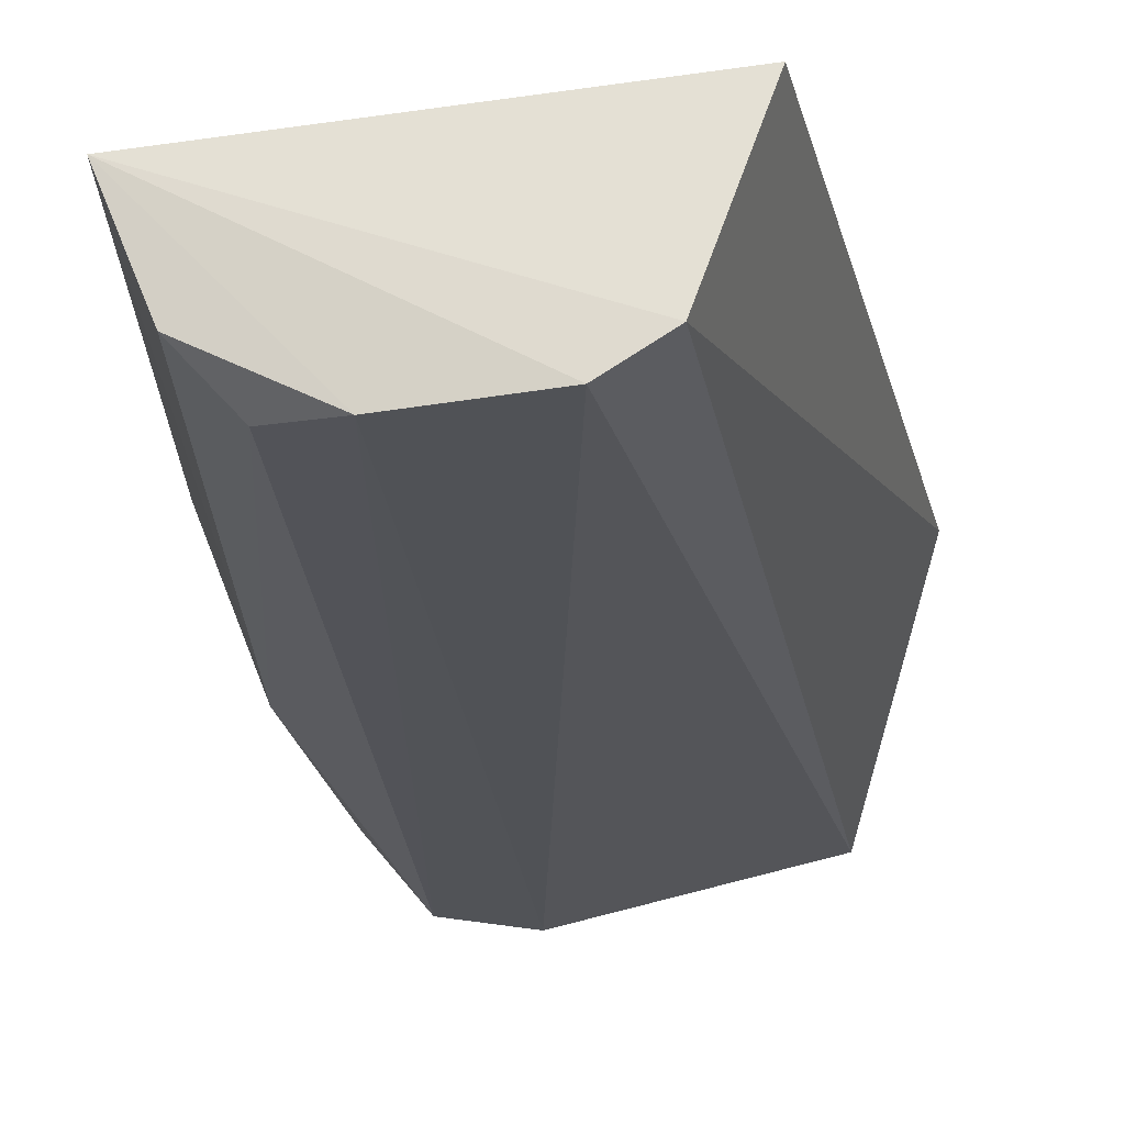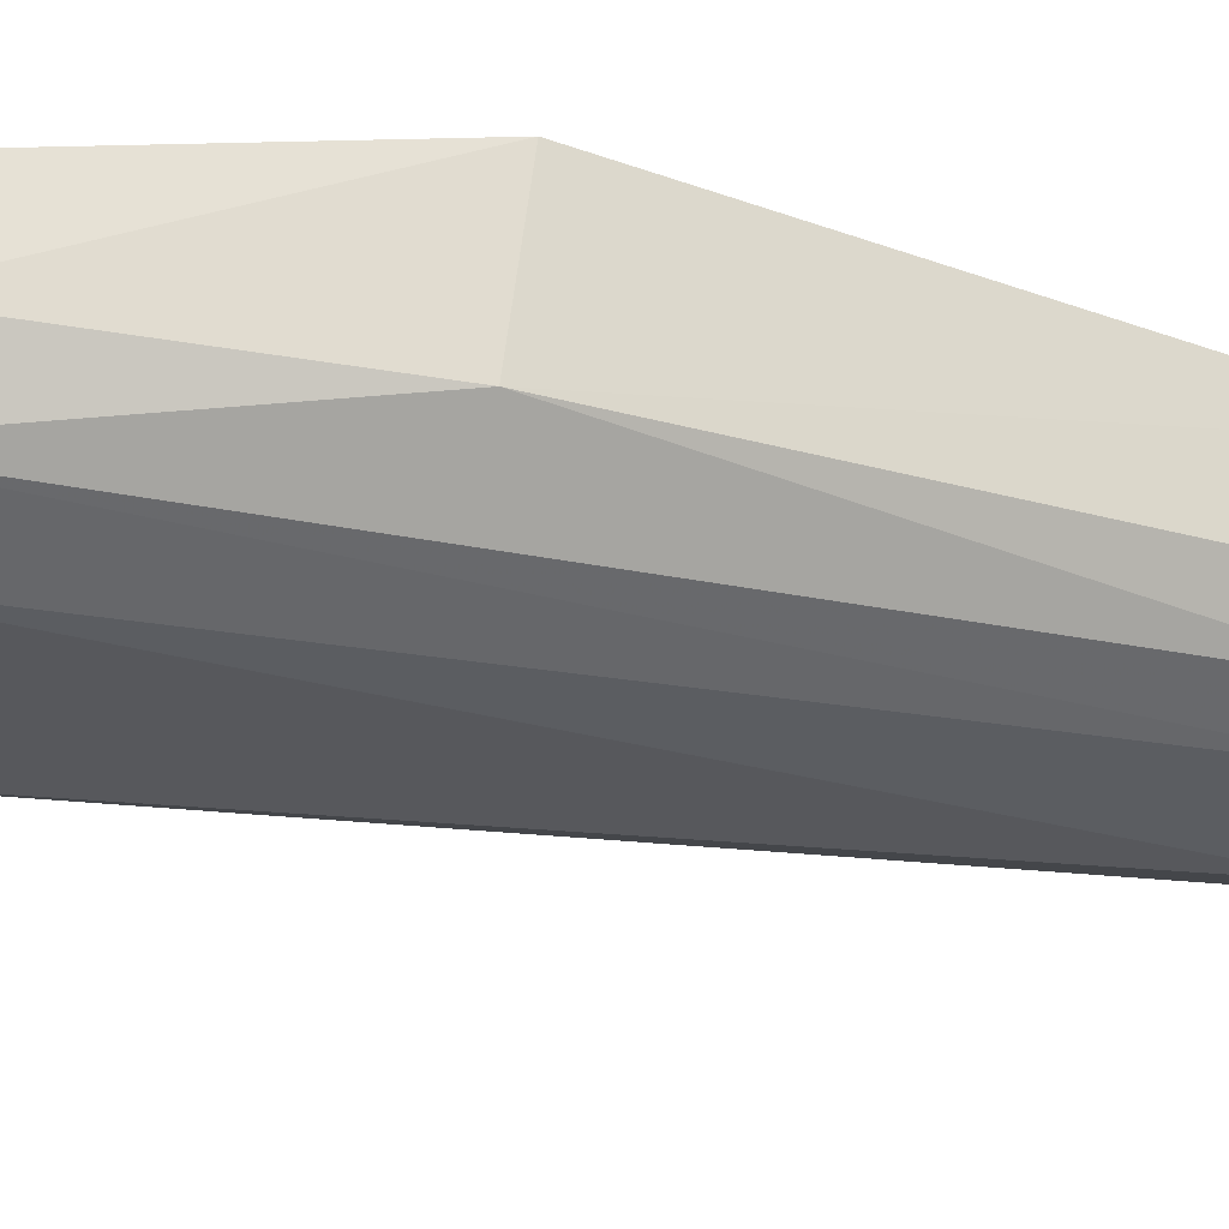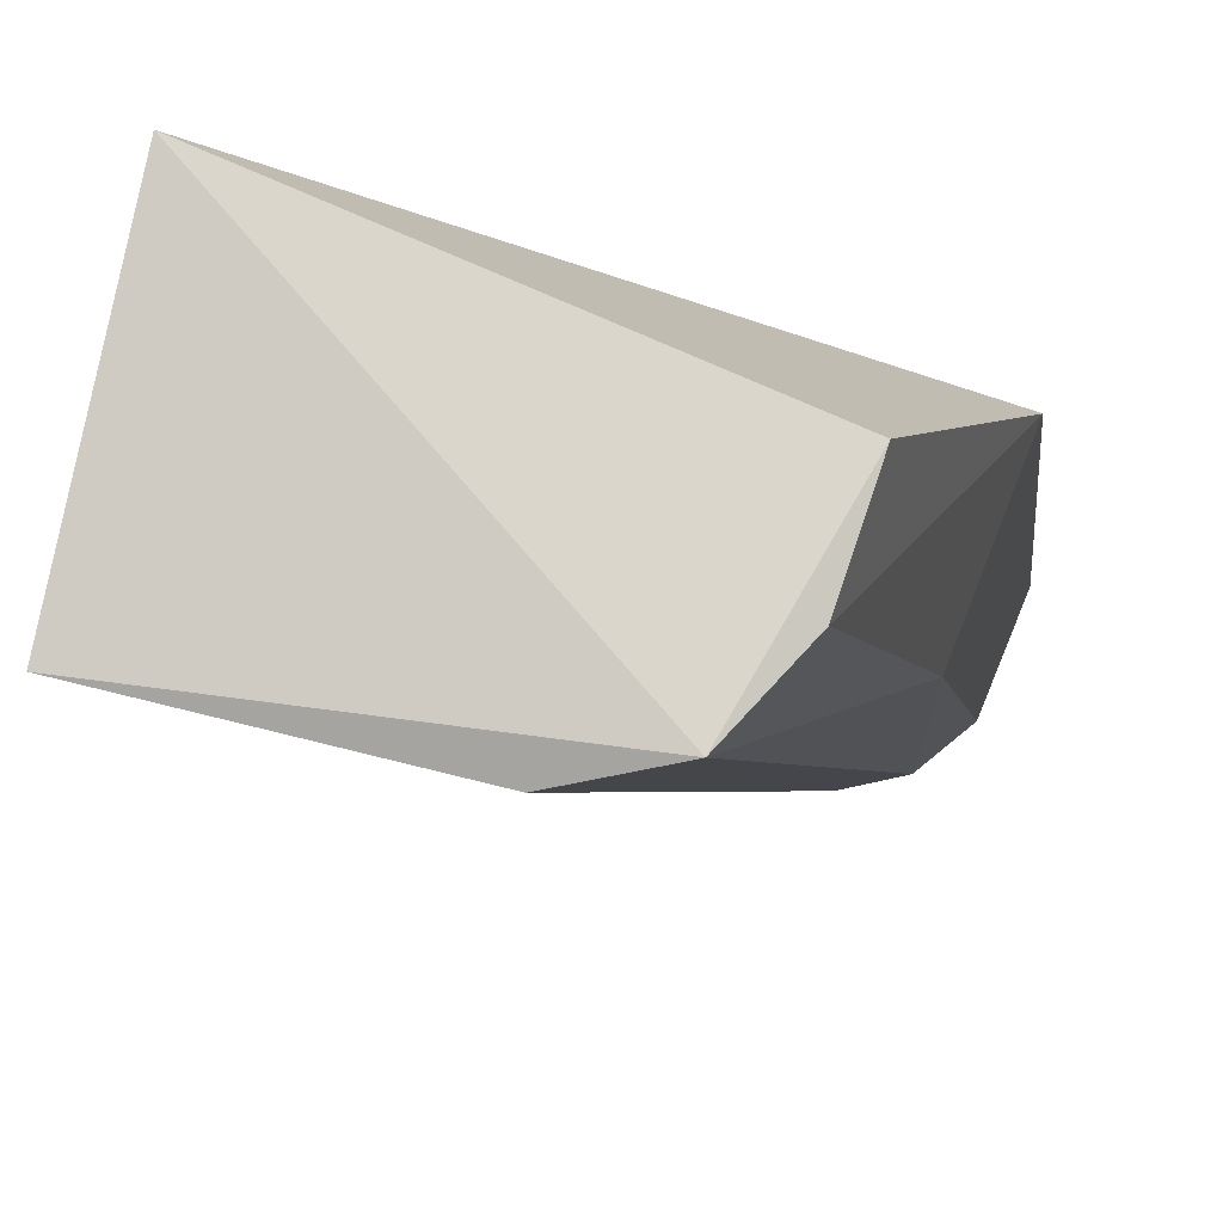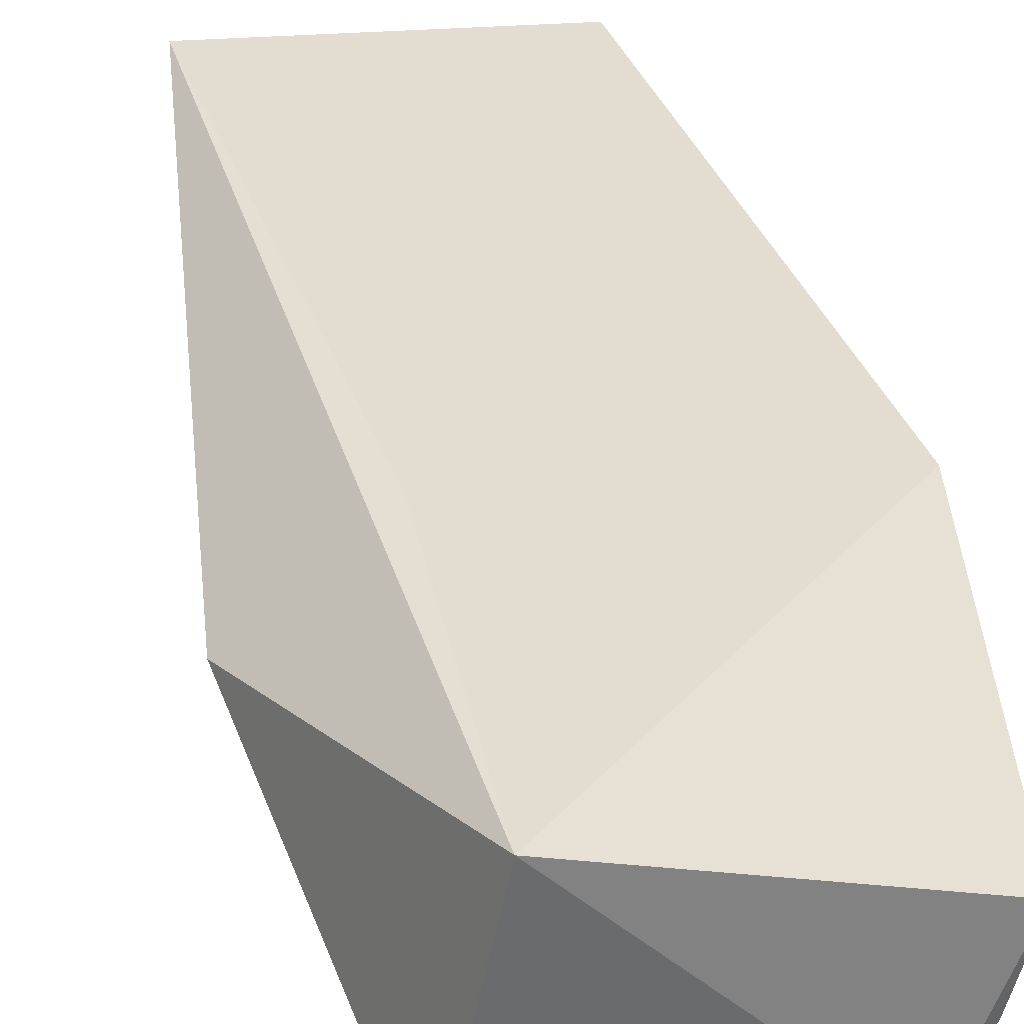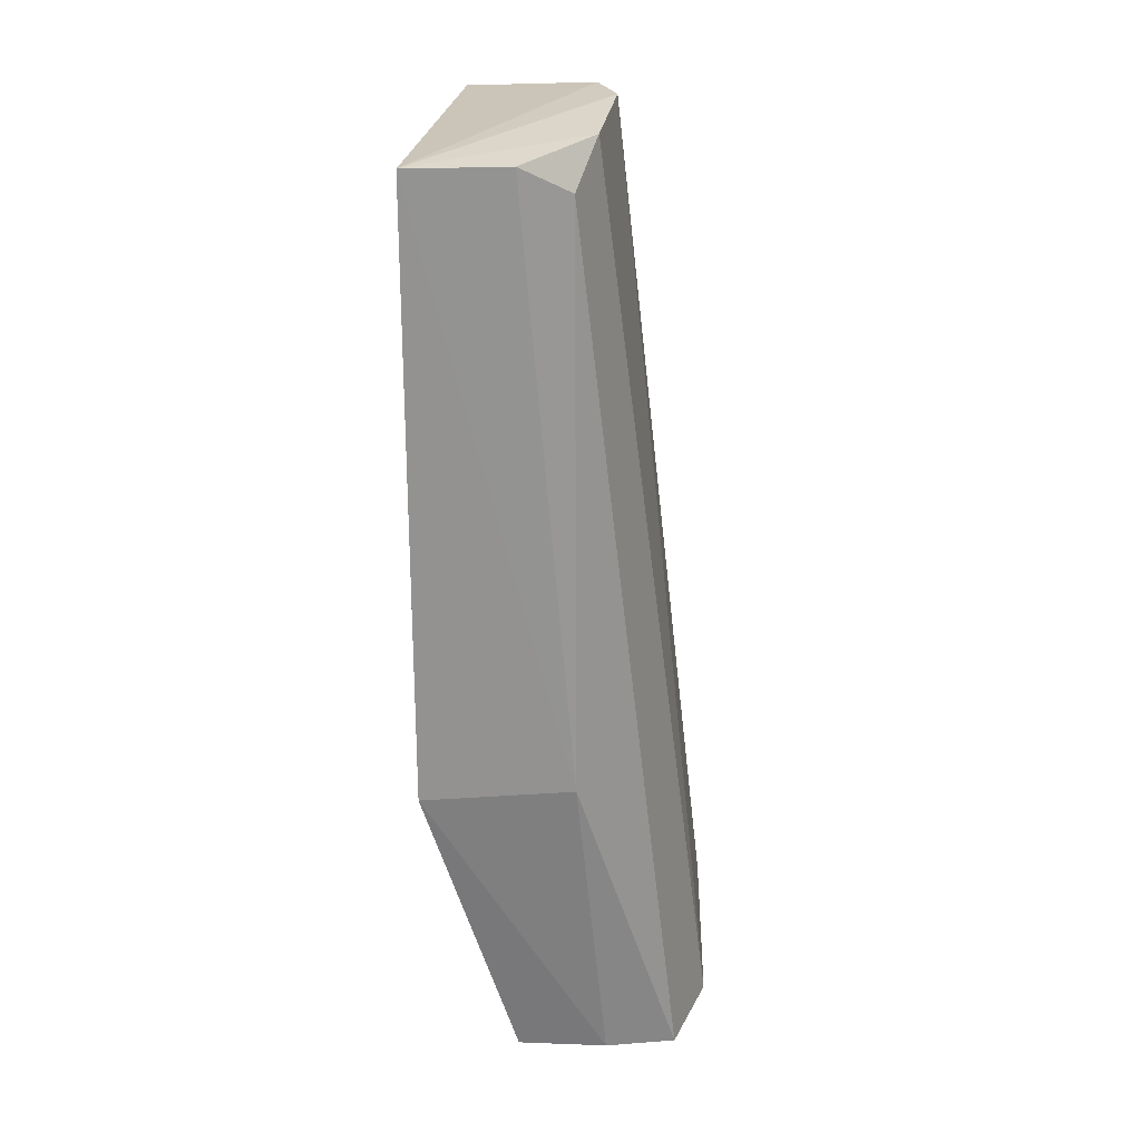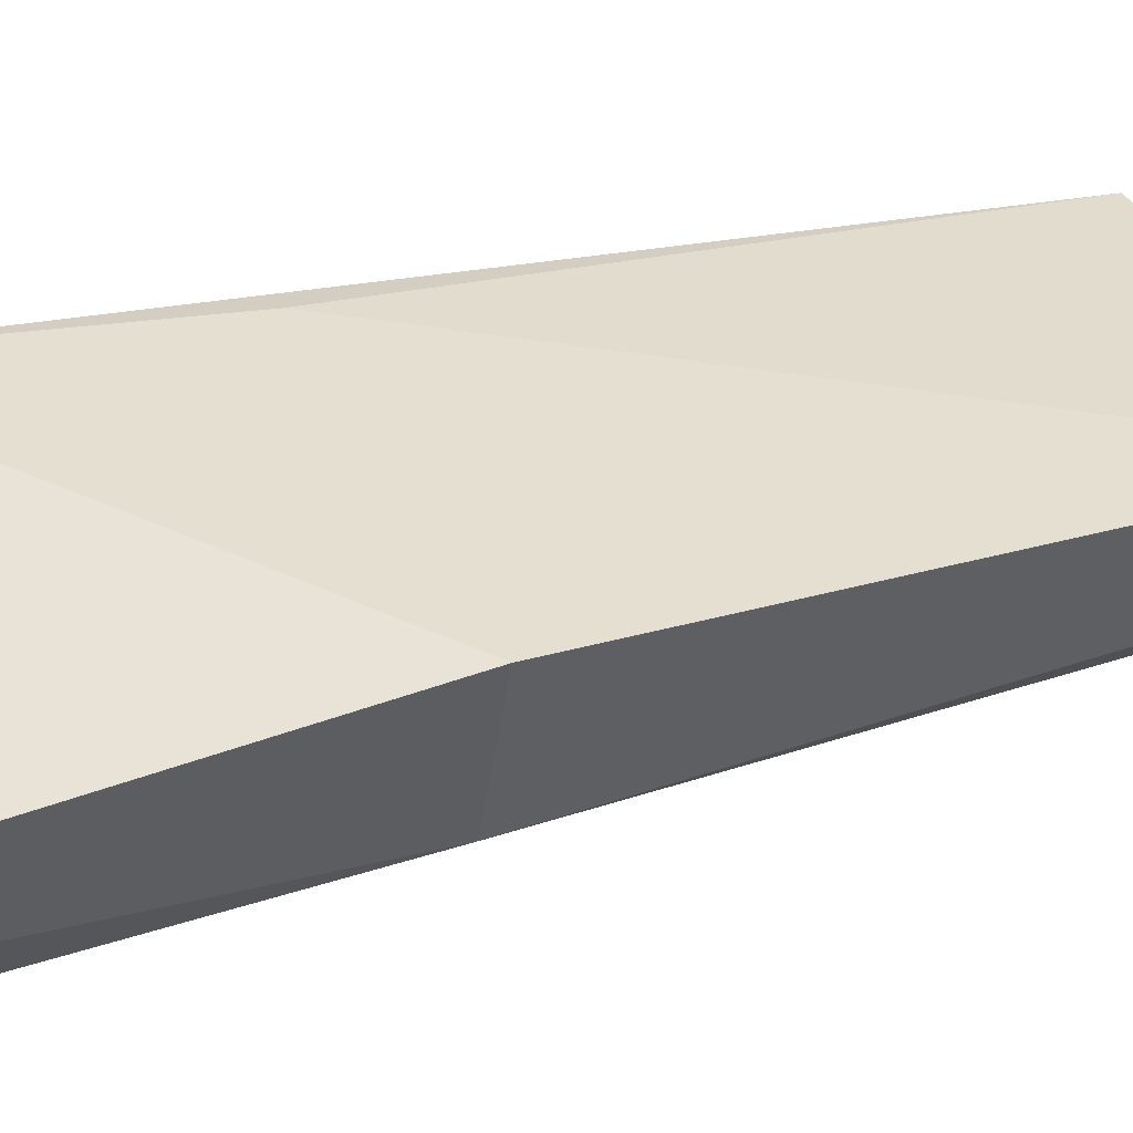
<metadata>
{"format":"obj","ext":"obj","renderer":"f3d","projection":"perspective","resolution":1024,"background":"white","views":[{"elev":-15.0,"azim":0.9,"up":"+Y"},{"elev":-44.4,"azim":-110.7,"up":"+Y"},{"elev":-9.0,"azim":-172.7,"up":"+Y"},{"elev":38.3,"azim":161.6,"up":"+Y"},{"elev":25.9,"azim":-74.3,"up":"+Z"},{"elev":25.9,"azim":-113.0,"up":"+Y"}]}
</metadata>
<code>
v 0.01443 0.02291 0.1903
v 0.02347 0.01748 0.1476
v 0.01681 0.02406 0.1256
v -0.006909 0.01337 0.1264
v -0.0005397 0.009472 0.1916
v 0.02055 0.006314 0.1253
v -0.01141 0.01875 0.1487
v -0.001218 0.003133 0.1245
v 0.0108 0.01263 0.192
v -0.01011 0.0192 0.1912
v 0.004506 0.002229 0.1254
v -0.007541 0.008918 0.1487
v 0.007381 0.01037 0.1921
v 0.01418 0.02367 0.1486
v -0.00494 0.007378 0.1259
v -0.004439 0.009922 0.1888
v -0.007452 0.01269 0.1911
f 1 2 3
f 6 3 2
f 7 3 4
f 8 4 3
f 8 3 6
f 9 6 2
f 9 2 1
f 10 9 1
f 11 8 6
f 11 5 8
f 12 10 7
f 13 6 9
f 13 11 6
f 13 5 11
f 13 10 5
f 13 9 10
f 14 10 1
f 14 1 3
f 14 3 7
f 14 7 10
f 15 12 7
f 15 7 4
f 15 4 8
f 15 8 12
f 16 12 8
f 16 8 5
f 17 16 5
f 17 5 10
f 17 10 12
f 17 12 16

</code>
